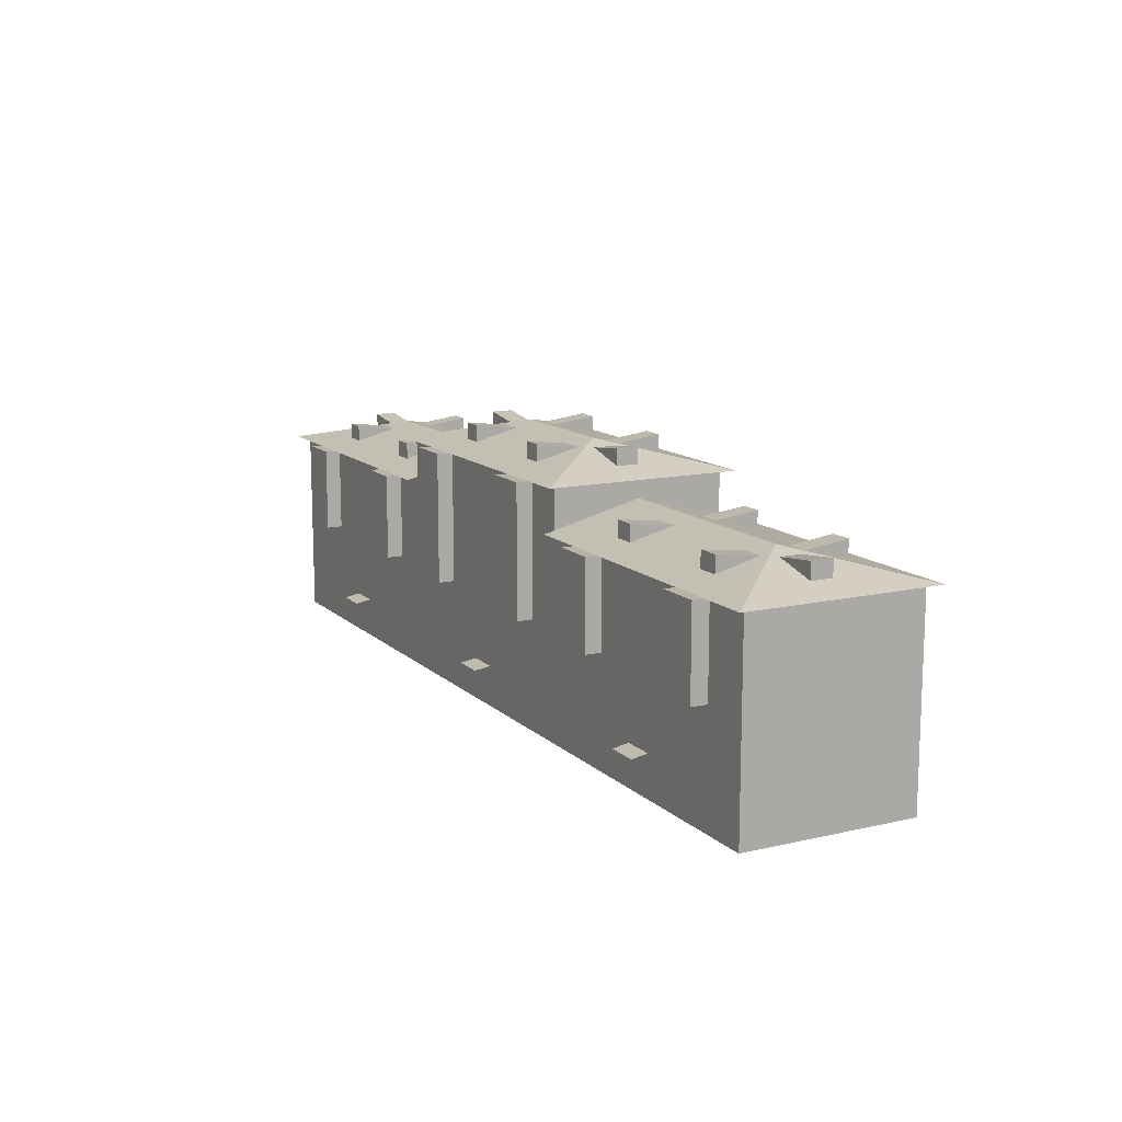
<metadata>
{"format":"obj","ext":"obj","renderer":"f3d","projection":"perspective","resolution":1024,"background":"white","views":[{"elev":12.8,"azim":62.1,"up":"+Y"}]}
</metadata>
<code>
v 28 45 -16
v -28 45 -16
v 28 0 -16
v -28 0 -16
v -28 45 16
v 28 45 16
v -28 0 16
v 28 0 16
v 85 37 -16
v 28 37 -16
v 85 0 -16
v 28 0 -16
v -85 37 -16
v -28 37 -16
v -85 0 -16
v -28 0 -16
v 28 37 16
v 85 37 16
v 28 0 16
v 85 0 16
v -28 37 16
v -85 37 16
v -28 0 16
v -85 0 16
v -85 37 -16
v -85 37 16
v -85 0 -16
v -85 0 16
v 85 37 16
v 85 37 -16
v 85 0 16
v 85 0 -16
v -44 36 19
v -36 36 19
v -44 20 19
v -36 20 19
v 68 36 19
v 76 36 19
v 68 20 19
v 76 20 19
v 12 44 19
v 20 44 19
v 12 20 19
v 20 20 19
v -44 36 16
v -44 36 19
v -44 20 16
v -44 20 19
v 68 36 16
v 68 36 19
v 68 20 16
v 68 20 19
v 12 44 16
v 12 44 19
v 12 20 16
v 12 20 19
v -36 36 19
v -36 36 16
v -36 20 19
v -36 20 16
v 76 36 19
v 76 36 16
v 76 20 19
v 76 20 16
v 20 44 19
v 20 44 16
v 20 20 19
v 20 20 16
v -76 36 19
v -68 36 19
v -76 20 19
v -68 20 19
v -76 36 16
v -76 36 19
v -76 20 16
v -76 20 19
v -68 36 19
v -68 36 16
v -68 20 19
v -68 20 16
v -20 44 19
v -12 44 19
v -20 20 19
v -12 20 19
v -20 44 16
v -20 44 19
v -20 20 16
v -20 20 19
v -12 44 19
v -12 44 16
v -12 20 19
v -12 20 16
v 36 36 19
v 44 36 19
v 36 20 19
v 44 20 19
v 36 36 16
v 36 36 19
v 36 20 16
v 36 20 19
v 44 36 19
v 44 36 16
v 44 20 19
v 44 20 16
v -68 36 19
v -76 36 19
v -68 36 16
v -76 36 16
v -36 36 19
v -44 36 19
v -36 36 16
v -44 36 16
v -12 44 19
v -20 44 19
v -12 44 16
v -20 44 16
v 20 44 19
v 12 44 19
v 20 44 16
v 12 44 16
v 44 36 19
v 36 36 19
v 44 36 16
v 36 36 16
v 76 36 19
v 68 36 19
v 76 36 16
v 68 36 16
v 68 20 19
v 76 20 19
v 68 20 16
v 76 20 16
v 36 20 19
v 44 20 19
v 36 20 16
v 44 20 16
v -44 20 19
v -36 20 19
v -44 20 16
v -36 20 16
v -76 20 19
v -68 20 19
v -76 20 16
v -68 20 16
v 12 20 19
v 20 20 19
v 12 20 16
v 20 20 16
v -20 20 19
v -12 20 19
v -20 20 16
v -12 20 16
v 44 36 -19
v 36 36 -19
v 44 20 -19
v 36 20 -19
v -68 36 -19
v -76 36 -19
v -68 20 -19
v -76 20 -19
v -12 44 -19
v -20 44 -19
v -12 20 -19
v -20 20 -19
v 44 36 -16
v 44 36 -19
v 44 20 -16
v 44 20 -19
v -68 36 -16
v -68 36 -19
v -68 20 -16
v -68 20 -19
v -12 44 -16
v -12 44 -19
v -12 20 -16
v -12 20 -19
v 36 36 -19
v 36 36 -16
v 36 20 -19
v 36 20 -16
v -76 36 -19
v -76 36 -16
v -76 20 -19
v -76 20 -16
v -20 44 -19
v -20 44 -16
v -20 20 -19
v -20 20 -16
v 76 36 -19
v 68 36 -19
v 76 20 -19
v 68 20 -19
v 76 36 -16
v 76 36 -19
v 76 20 -16
v 76 20 -19
v 68 36 -19
v 68 36 -16
v 68 20 -19
v 68 20 -16
v 20 44 -19
v 12 44 -19
v 20 20 -19
v 12 20 -19
v 20 44 -16
v 20 44 -19
v 20 20 -16
v 20 20 -19
v 12 44 -19
v 12 44 -16
v 12 20 -19
v 12 20 -16
v -36 36 -19
v -44 36 -19
v -36 20 -19
v -44 20 -19
v -36 36 -16
v -36 36 -19
v -36 20 -16
v -36 20 -19
v -44 36 -19
v -44 36 -16
v -44 20 -19
v -44 20 -16
v 68 36 -19
v 76 36 -19
v 68 36 -16
v 76 36 -16
v 36 36 -19
v 44 36 -19
v 36 36 -16
v 44 36 -16
v 12 44 -19
v 20 44 -19
v 12 44 -16
v 20 44 -16
v -20 44 -19
v -12 44 -19
v -20 44 -16
v -12 44 -16
v -44 36 -19
v -36 36 -19
v -44 36 -16
v -36 36 -16
v -76 36 -19
v -68 36 -19
v -76 36 -16
v -68 36 -16
v -68 20 -19
v -76 20 -19
v -68 20 -16
v -76 20 -16
v -36 20 -19
v -44 20 -19
v -36 20 -16
v -44 20 -16
v 44 20 -19
v 36 20 -19
v 44 20 -16
v 36 20 -16
v 76 20 -19
v 68 20 -19
v 76 20 -16
v 68 20 -16
v -12 20 -19
v -20 20 -19
v -12 20 -16
v -20 20 -16
v 20 20 -19
v 12 20 -19
v 20 20 -16
v 12 20 -16
v -69 41 0
v -87 36.5 0
v -87 36.5 -18
v -69 41 0
v -87 36.5 0
v -87 36.5 18
v -71 40 4
v -71 41 12
v -71 37 12
v -71 41 12
v -67 41 12
v -71 37 12
v -67 37 12
v -67 40 4
v -67 41 12
v -67 37 12
v -67 41 12
v -71 41 12
v -67 40 4
v -71 40 4
v -46 40 4
v -46 41 12
v -46 37 12
v -46 41 12
v -42 41 12
v -46 37 12
v -42 37 12
v -42 40 4
v -42 41 12
v -42 37 12
v -42 41 12
v -46 41 12
v -42 40 4
v -46 40 4
v -42 40 -4
v -42 41 -12
v -42 37 -12
v -42 41 -12
v -46 41 -12
v -42 37 -12
v -46 37 -12
v -46 40 -4
v -46 41 -12
v -46 37 -12
v -46 41 -12
v -42 41 -12
v -46 40 -4
v -42 40 -4
v -67 40 -4
v -67 41 -12
v -67 37 -12
v -67 41 -12
v -71 41 -12
v -67 37 -12
v -71 37 -12
v -71 40 -4
v -71 41 -12
v -71 37 -12
v -71 41 -12
v -67 41 -12
v -71 40 -4
v -67 40 -4
v -73 40 -2
v -81 41 -2
v -81 37 -2
v -81 41 -2
v -81 41 2
v -81 37 -2
v -81 37 2
v -73 40 2
v -81 41 2
v -81 37 2
v -81 41 2
v -81 41 -2
v -73 40 2
v -73 40 -2
v -28 36.5 18
v -69 36.5 18
v -28 41 0
v -69 41 0
v -87 36.5 18
v -87 36.5 -18
v -69 36.5 -18
v -69 41 0
v -69 41 0
v -87 36.5 0
v -87 36.5 -18
v -69 41 0
v -87 36.5 0
v -87 36.5 18
v -28 36.5 18
v -69 36.5 18
v -28 41 0
v -69 41 0
v -87 36.5 18
v -87 36.5 -18
v -69 36.5 -18
v -69 41 0
v -69 41 0
v -87 36.5 0
v -87 36.5 -18
v -69 41 0
v -87 36.5 0
v -87 36.5 18
v -71 40 4
v -71 41 12
v -71 37 12
v -71 41 12
v -67 41 12
v -71 37 12
v -67 37 12
v -67 40 4
v -67 41 12
v -67 37 12
v -67 41 12
v -71 41 12
v -67 40 4
v -71 40 4
v -46 40 4
v -46 41 12
v -46 37 12
v -46 41 12
v -42 41 12
v -46 37 12
v -42 37 12
v -42 40 4
v -42 41 12
v -42 37 12
v -42 41 12
v -46 41 12
v -42 40 4
v -46 40 4
v -42 40 -4
v -42 41 -12
v -42 37 -12
v -42 41 -12
v -46 41 -12
v -42 37 -12
v -46 37 -12
v -46 40 -4
v -46 41 -12
v -46 37 -12
v -46 41 -12
v -42 41 -12
v -46 40 -4
v -42 40 -4
v -67 40 -4
v -67 41 -12
v -67 37 -12
v -67 41 -12
v -71 41 -12
v -67 37 -12
v -71 37 -12
v -71 40 -4
v -71 41 -12
v -71 37 -12
v -71 41 -12
v -67 41 -12
v -71 40 -4
v -67 40 -4
v -73 40 -2
v -81 41 -2
v -81 37 -2
v -81 41 -2
v -81 41 2
v -81 37 -2
v -81 37 2
v -73 40 2
v -81 41 2
v -81 37 2
v -81 41 2
v -81 41 -2
v -73 40 2
v -73 40 -2
v -28 36.5 18
v -69 36.5 18
v -28 41 0
v -69 41 0
v -87 36.5 18
v -87 36.5 -18
v -69 36.5 -18
v -69 41 0
v -69 41 0
v -87 36.5 0
v -87 36.5 -18
v -69 41 0
v -87 36.5 0
v -87 36.5 18
v -28 36.5 18
v -69 36.5 18
v -28 41 0
v -69 41 0
v -87 36.5 18
v -87 36.5 -18
v -69 36.5 -18
v -69 41 0
v -28 36.5 -18
v -69 36.5 -18
v -28 41 0
v -69 41 0
v -28 36.5 -18
v -69 36.5 -18
v -28 41 0
v -69 41 0
v -28 36.5 -18
v -69 36.5 -18
v -28 41 0
v -69 41 0
v -28 36.5 -18
v -69 36.5 -18
v -28 41 0
v -69 41 0
v 69 41 0
v 87 36.5 0
v 87 36.5 18
v 69 41 0
v 87 36.5 0
v 87 36.5 -18
v 71 40 -4
v 71 41 -12
v 71 37 -12
v 71 41 -12
v 67 41 -12
v 71 37 -12
v 67 37 -12
v 67 40 -4
v 67 41 -12
v 67 37 -12
v 67 41 -12
v 71 41 -12
v 67 40 -4
v 71 40 -4
v 46 40 -4
v 46 41 -12
v 46 37 -12
v 46 41 -12
v 42 41 -12
v 46 37 -12
v 42 37 -12
v 42 40 -4
v 42 41 -12
v 42 37 -12
v 42 41 -12
v 46 41 -12
v 42 40 -4
v 46 40 -4
v 42 40 4
v 42 41 12
v 42 37 12
v 42 41 12
v 46 41 12
v 42 37 12
v 46 37 12
v 46 40 4
v 46 41 12
v 46 37 12
v 46 41 12
v 42 41 12
v 46 40 4
v 42 40 4
v 67 40 4
v 67 41 12
v 67 37 12
v 67 41 12
v 71 41 12
v 67 37 12
v 71 37 12
v 71 40 4
v 71 41 12
v 71 37 12
v 71 41 12
v 67 41 12
v 71 40 4
v 67 40 4
v 73 40 2
v 81 41 2
v 81 37 2
v 81 41 2
v 81 41 -2
v 81 37 2
v 81 37 -2
v 73 40 -2
v 81 41 -2
v 81 37 -2
v 81 41 -2
v 81 41 2
v 73 40 -2
v 73 40 2
v 28 36.5 -18
v 69 36.5 -18
v 28 41 0
v 69 41 0
v 87 36.5 -18
v 87 36.5 18
v 69 36.5 18
v 69 41 0
v 69 41 0
v 87 36.5 0
v 87 36.5 18
v 69 41 0
v 87 36.5 0
v 87 36.5 -18
v 28 36.5 -18
v 69 36.5 -18
v 28 41 0
v 69 41 0
v 87 36.5 -18
v 87 36.5 18
v 69 36.5 18
v 69 41 0
v 69 41 0
v 87 36.5 0
v 87 36.5 18
v 69 41 0
v 87 36.5 0
v 87 36.5 -18
v 71 40 -4
v 71 41 -12
v 71 37 -12
v 71 41 -12
v 67 41 -12
v 71 37 -12
v 67 37 -12
v 67 40 -4
v 67 41 -12
v 67 37 -12
v 67 41 -12
v 71 41 -12
v 67 40 -4
v 71 40 -4
v 46 40 -4
v 46 41 -12
v 46 37 -12
v 46 41 -12
v 42 41 -12
v 46 37 -12
v 42 37 -12
v 42 40 -4
v 42 41 -12
v 42 37 -12
v 42 41 -12
v 46 41 -12
v 42 40 -4
v 46 40 -4
v 42 40 4
v 42 41 12
v 42 37 12
v 42 41 12
v 46 41 12
v 42 37 12
v 46 37 12
v 46 40 4
v 46 41 12
v 46 37 12
v 46 41 12
v 42 41 12
v 46 40 4
v 42 40 4
v 67 40 4
v 67 41 12
v 67 37 12
v 67 41 12
v 71 41 12
v 67 37 12
v 71 37 12
v 71 40 4
v 71 41 12
v 71 37 12
v 71 41 12
v 67 41 12
v 71 40 4
v 67 40 4
v 73 40 2
v 81 41 2
v 81 37 2
v 81 41 2
v 81 41 -2
v 81 37 2
v 81 37 -2
v 73 40 -2
v 81 41 -2
v 81 37 -2
v 81 41 -2
v 81 41 2
v 73 40 -2
v 73 40 2
v 28 36.5 -18
v 69 36.5 -18
v 28 41 0
v 69 41 0
v 87 36.5 -18
v 87 36.5 18
v 69 36.5 18
v 69 41 0
v 69 41 0
v 87 36.5 0
v 87 36.5 18
v 69 41 0
v 87 36.5 0
v 87 36.5 -18
v 28 36.5 -18
v 69 36.5 -18
v 28 41 0
v 69 41 0
v 87 36.5 -18
v 87 36.5 18
v 69 36.5 18
v 69 41 0
v 28 36.5 18
v 69 36.5 18
v 28 41 0
v 69 41 0
v 28 36.5 18
v 69 36.5 18
v 28 41 0
v 69 41 0
v 28 36.5 18
v 69 36.5 18
v 28 41 0
v 69 41 0
v 28 36.5 18
v 69 36.5 18
v 28 41 0
v 69 41 0
v 12 49 0
v 30 44.5 0
v 30 44.5 18
v 12 49 0
v 30 44.5 0
v 30 44.5 -18
v 14 48 -4
v 14 49 -12
v 14 45 -12
v 14 49 -12
v 10 49 -12
v 14 45 -12
v 10 45 -12
v 10 48 -4
v 10 49 -12
v 10 45 -12
v 10 49 -12
v 14 49 -12
v 10 48 -4
v 14 48 -4
v -10 48 -4
v -10 49 -12
v -10 45 -12
v -10 49 -12
v -14 49 -12
v -10 45 -12
v -14 45 -12
v -14 48 -4
v -14 49 -12
v -14 45 -12
v -14 49 -12
v -10 49 -12
v -14 48 -4
v -10 48 -4
v -14 48 4
v -14 49 12
v -14 45 12
v -14 49 12
v -10 49 12
v -14 45 12
v -10 45 12
v -10 48 4
v -10 49 12
v -10 45 12
v -10 49 12
v -14 49 12
v -10 48 4
v -14 48 4
v 10 48 4
v 10 49 12
v 10 45 12
v 10 49 12
v 14 49 12
v 10 45 12
v 14 45 12
v 14 48 4
v 14 49 12
v 14 45 12
v 14 49 12
v 10 49 12
v 14 48 4
v 10 48 4
v 16 48 2
v 24 49 2
v 24 45 2
v 24 49 2
v 24 49 -2
v 24 45 2
v 24 45 -2
v 16 48 -2
v 24 49 -2
v 24 45 -2
v 24 49 -2
v 24 49 2
v 16 48 -2
v 16 48 2
v -12 44.5 -18
v 12 44.5 -18
v -12 49 0
v 12 49 0
v 30 44.5 -18
v 30 44.5 18
v 12 44.5 18
v 12 49 0
v 12 49 0
v 30 44.5 0
v 30 44.5 18
v 12 49 0
v 30 44.5 0
v 30 44.5 -18
v -12 44.5 -18
v 12 44.5 -18
v -12 49 0
v 12 49 0
v 30 44.5 -18
v 30 44.5 18
v 12 44.5 18
v 12 49 0
v 12 49 0
v 30 44.5 0
v 30 44.5 18
v 12 49 0
v 30 44.5 0
v 30 44.5 -18
v 14 48 -4
v 14 49 -12
v 14 45 -12
v 14 49 -12
v 10 49 -12
v 14 45 -12
v 10 45 -12
v 10 48 -4
v 10 49 -12
v 10 45 -12
v 10 49 -12
v 14 49 -12
v 10 48 -4
v 14 48 -4
v -10 48 -4
v -10 49 -12
v -10 45 -12
v -10 49 -12
v -14 49 -12
v -10 45 -12
v -14 45 -12
v -14 48 -4
v -14 49 -12
v -14 45 -12
v -14 49 -12
v -10 49 -12
v -14 48 -4
v -10 48 -4
v -14 48 4
v -14 49 12
v -14 45 12
v -14 49 12
v -10 49 12
v -14 45 12
v -10 45 12
v -10 48 4
v -10 49 12
v -10 45 12
v -10 49 12
v -14 49 12
v -10 48 4
v -14 48 4
v 10 48 4
v 10 49 12
v 10 45 12
v 10 49 12
v 14 49 12
v 10 45 12
v 14 45 12
v 14 48 4
v 14 49 12
v 14 45 12
v 14 49 12
v 10 49 12
v 14 48 4
v 10 48 4
v 16 48 2
v 24 49 2
v 24 45 2
v 24 49 2
v 24 49 -2
v 24 45 2
v 24 45 -2
v 16 48 -2
v 24 49 -2
v 24 45 -2
v 24 49 -2
v 24 49 2
v 16 48 -2
v 16 48 2
v -12 44.5 -18
v 12 44.5 -18
v -12 49 0
v 12 49 0
v 30 44.5 -18
v 30 44.5 18
v 12 44.5 18
v 12 49 0
v 12 49 0
v 30 44.5 0
v 30 44.5 18
v 12 49 0
v 30 44.5 0
v 30 44.5 -18
v -12 44.5 -18
v 12 44.5 -18
v -12 49 0
v 12 49 0
v 30 44.5 -18
v 30 44.5 18
v 12 44.5 18
v 12 49 0
v -12 44.5 18
v 12 44.5 18
v -12 49 0
v 12 49 0
v -12 44.5 18
v 12 44.5 18
v -12 49 0
v 12 49 0
v -12 44.5 18
v 12 44.5 18
v -12 49 0
v 12 49 0
v -12 44.5 18
v 12 44.5 18
v -12 49 0
v 12 49 0
v -12 49 0
v -30 44.5 0
v -30 44.5 -18
v -12 49 0
v -30 44.5 0
v -30 44.5 18
v -12 44.5 18
v -12 49 0
v -30 44.5 18
v -30 44.5 -18
v -12 44.5 -18
v -12 49 0
v -12 49 0
v -30 44.5 0
v -30 44.5 -18
v -12 49 0
v -30 44.5 0
v -30 44.5 18
v -12 44.5 18
v -12 49 0
v -30 44.5 18
v -30 44.5 -18
v -12 44.5 -18
v -12 49 0
v -12 49 0
v -30 44.5 0
v -30 44.5 -18
v -12 49 0
v -30 44.5 0
v -30 44.5 18
v -12 44.5 18
v -12 49 0
v -30 44.5 18
v -30 44.5 -18
v -12 44.5 -18
v -12 49 0
v -12 49 0
v -30 44.5 0
v -30 44.5 -18
v -12 49 0
v -30 44.5 0
v -30 44.5 18
v -12 44.5 18
v -12 49 0
v -30 44.5 18
v -30 44.5 -18
v -12 44.5 -18
v -12 49 0
v -16 48 -2
v -24 49 -2
v -24 45 -2
v -24 49 -2
v -24 49 2
v -24 45 -2
v -24 45 2
v -16 48 2
v -24 49 2
v -24 45 2
v -24 49 2
v -24 49 -2
v -16 48 2
v -16 48 -2
v -16 48 -2
v -24 49 -2
v -24 45 -2
v -24 49 -2
v -24 49 2
v -24 45 -2
v -24 45 2
v -16 48 2
v -24 49 2
v -24 45 2
v -24 49 2
v -24 49 -2
v -16 48 2
v -16 48 -2
v -53 7 19
v -59 7 19
v -53 7.5 16
v -59 7.5 16
v -53 7 19
v -59 7 19
v -53 7.5 16
v -59 7.5 16
v 3 7 19
v -3 7 19
v 3 7.5 16
v -3 7.5 16
v 3 7 19
v -3 7 19
v 3 7.5 16
v -3 7.5 16
v 59 7 19
v 53 7 19
v 59 7.5 16
v 53 7.5 16
v 59 7 19
v 53 7 19
v 59 7.5 16
v 53 7.5 16
v -28 45 -16
v -28 45 16
v -28 0 -16
v -28 0 16
v 28 45 16
v 28 45 -16
v 28 0 16
v 28 0 -16
g Regroup06
f 1 3 4
f 1 4 2
f 5 7 8
f 5 8 6
f 9 11 12
f 9 12 10
f 16 15 13
f 14 16 13
f 17 19 20
f 17 20 18
f 24 23 21
f 22 24 21
f 25 27 28
f 25 28 26
f 29 31 32
f 29 32 30
f 33 35 36
f 33 36 34
f 37 39 40
f 37 40 38
f 41 43 44
f 41 44 42
f 45 47 48
f 45 48 46
f 49 51 52
f 49 52 50
f 53 55 56
f 53 56 54
f 57 59 60
f 57 60 58
f 61 63 64
f 61 64 62
f 65 67 68
f 65 68 66
f 69 71 72
f 69 72 70
f 73 75 76
f 73 76 74
f 77 79 80
f 77 80 78
f 81 83 84
f 81 84 82
f 85 87 88
f 85 88 86
f 89 91 92
f 89 92 90
f 93 95 96
f 93 96 94
f 97 99 100
f 97 100 98
f 101 103 104
f 101 104 102
f 105 107 108
f 105 108 106
f 109 111 112
f 109 112 110
f 113 115 116
f 113 116 114
f 117 119 120
f 117 120 118
f 121 123 124
f 121 124 122
f 125 127 128
f 125 128 126
f 129 131 132
f 129 132 130
f 133 135 136
f 133 136 134
f 137 139 140
f 137 140 138
f 141 143 144
f 141 144 142
f 145 147 148
f 145 148 146
f 149 151 152
f 149 152 150
f 153 155 156
f 153 156 154
f 157 159 160
f 157 160 158
f 161 163 164
f 161 164 162
f 165 167 168
f 165 168 166
f 169 171 172
f 169 172 170
f 173 175 176
f 173 176 174
f 177 179 180
f 177 180 178
f 181 183 184
f 181 184 182
f 185 187 188
f 185 188 186
f 189 191 192
f 189 192 190
f 193 195 196
f 193 196 194
f 197 199 200
f 197 200 198
f 201 203 204
f 201 204 202
f 205 207 208
f 205 208 206
f 209 211 212
f 209 212 210
f 213 215 216
f 213 216 214
f 217 219 220
f 217 220 218
f 221 223 224
f 221 224 222
f 225 227 228
f 225 228 226
f 229 231 232
f 229 232 230
f 233 235 236
f 233 236 234
f 237 239 240
f 237 240 238
f 241 243 244
f 241 244 242
f 245 247 248
f 245 248 246
f 249 251 252
f 249 252 250
f 253 255 256
f 253 256 254
f 257 259 260
f 257 260 258
f 261 263 264
f 261 264 262
f 265 267 268
f 265 268 266
f 269 271 272
f 269 272 270
f 273 275 274
f 277 278 276
f 279 281 280
f 282 284 285
f 282 285 283
f 287 288 286
f 289 291 292
f 289 292 290
f 293 295 294
f 296 298 299
f 296 299 297
f 301 302 300
f 303 305 306
f 303 306 304
f 307 309 308
f 310 312 313
f 310 313 311
f 315 316 314
f 317 319 320
f 317 320 318
f 321 323 322
f 324 326 327
f 324 327 325
f 329 330 328
f 331 333 334
f 331 334 332
f 335 337 336
f 338 340 341
f 338 341 339
f 343 344 342
f 345 347 348
f 345 348 346
f 351 352 350
f 351 350 349
f 350 352 353
f 354 356 355
f 358 359 357
f 360 362 361
f 364 366 365
f 363 364 365
f 367 366 364
f 369 370 368
f 371 373 372
f 375 376 374
f 377 379 378
f 380 382 383
f 380 383 381
f 385 386 384
f 387 389 390
f 387 390 388
f 391 393 392
f 394 396 397
f 394 397 395
f 399 400 398
f 401 403 404
f 401 404 402
f 405 407 406
f 408 410 411
f 408 411 409
f 413 414 412
f 415 417 418
f 415 418 416
f 419 421 420
f 422 424 425
f 422 425 423
f 427 428 426
f 429 431 432
f 429 432 430
f 433 435 434
f 436 438 439
f 436 439 437
f 441 442 440
f 443 445 446
f 443 446 444
f 449 450 448
f 449 448 447
f 448 450 451
f 452 454 453
f 456 457 455
f 458 460 459
f 462 464 463
f 461 462 463
f 465 464 462
f 467 468 466
f 471 472 470
f 471 470 469
f 474 476 475
f 473 474 475
f 479 480 478
f 479 478 477
f 482 484 483
f 481 482 483
f 485 487 486
f 489 490 488
f 491 493 492
f 494 496 497
f 494 497 495
f 499 500 498
f 501 503 504
f 501 504 502
f 505 507 506
f 508 510 511
f 508 511 509
f 513 514 512
f 515 517 518
f 515 518 516
f 519 521 520
f 522 524 525
f 522 525 523
f 527 528 526
f 529 531 532
f 529 532 530
f 533 535 534
f 536 538 539
f 536 539 537
f 541 542 540
f 543 545 546
f 543 546 544
f 547 549 548
f 550 552 553
f 550 553 551
f 555 556 554
f 557 559 560
f 557 560 558
f 563 564 562
f 563 562 561
f 562 564 565
f 566 568 567
f 570 571 569
f 572 574 573
f 576 578 577
f 575 576 577
f 579 578 576
f 581 582 580
f 583 585 584
f 587 588 586
f 589 591 590
f 592 594 595
f 592 595 593
f 597 598 596
f 599 601 602
f 599 602 600
f 603 605 604
f 606 608 609
f 606 609 607
f 611 612 610
f 613 615 616
f 613 616 614
f 617 619 618
f 620 622 623
f 620 623 621
f 625 626 624
f 627 629 630
f 627 630 628
f 631 633 632
f 634 636 637
f 634 637 635
f 639 640 638
f 641 643 644
f 641 644 642
f 645 647 646
f 648 650 651
f 648 651 649
f 653 654 652
f 655 657 658
f 655 658 656
f 661 662 660
f 661 660 659
f 660 662 663
f 664 666 665
f 668 669 667
f 670 672 671
f 674 676 675
f 673 674 675
f 677 676 674
f 679 680 678
f 683 684 682
f 683 682 681
f 686 688 687
f 685 686 687
f 691 692 690
f 691 690 689
f 694 696 695
f 693 694 695
f 697 699 698
f 701 702 700
f 703 705 704
f 706 708 709
f 706 709 707
f 711 712 710
f 713 715 716
f 713 716 714
f 717 719 718
f 720 722 723
f 720 723 721
f 725 726 724
f 727 729 730
f 727 730 728
f 731 733 732
f 734 736 737
f 734 737 735
f 739 740 738
f 741 743 744
f 741 744 742
f 745 747 746
f 748 750 751
f 748 751 749
f 753 754 752
f 755 757 758
f 755 758 756
f 759 761 760
f 762 764 765
f 762 765 763
f 767 768 766
f 769 771 772
f 769 772 770
f 775 776 774
f 775 774 773
f 774 776 777
f 778 780 779
f 782 783 781
f 784 786 785
f 788 790 789
f 787 788 789
f 791 790 788
f 793 794 792
f 795 797 796
f 799 800 798
f 801 803 802
f 804 806 807
f 804 807 805
f 809 810 808
f 811 813 814
f 811 814 812
f 815 817 816
f 818 820 821
f 818 821 819
f 823 824 822
f 825 827 828
f 825 828 826
f 829 831 830
f 832 834 835
f 832 835 833
f 837 838 836
f 839 841 842
f 839 842 840
f 843 845 844
f 846 848 849
f 846 849 847
f 851 852 850
f 853 855 856
f 853 856 854
f 857 859 858
f 860 862 863
f 860 863 861
f 865 866 864
f 867 869 870
f 867 870 868
f 873 874 872
f 873 872 871
f 872 874 875
f 876 878 877
f 880 881 879
f 882 884 883
f 886 888 887
f 885 886 887
f 889 888 886
f 891 892 890
f 895 896 894
f 895 894 893
f 898 900 899
f 897 898 899
f 903 904 902
f 903 902 901
f 906 908 907
f 905 906 907
f 909 911 910
f 913 914 912
f 915 916 917
f 918 920 919
f 922 923 921
f 924 926 925
f 929 928 927
f 931 932 930
f 933 935 934
f 937 938 936
f 939 940 941
f 942 944 943
f 946 947 945
f 948 950 949
f 953 952 951
f 955 956 954
f 957 959 958
f 960 962 963
f 960 963 961
f 965 966 964
f 967 969 970
f 967 970 968
f 971 973 972
f 974 976 977
f 974 977 975
f 979 980 978
f 981 983 984
f 981 984 982
f 985 987 988
f 985 988 986
f 992 991 989
f 990 992 989
f 993 995 996
f 993 996 994
f 1000 999 997
f 998 1000 997
f 1001 1003 1004
f 1001 1004 1002
f 1008 1007 1005
f 1006 1008 1005
f 1009 1011 1012
f 1009 1012 1010
f 1013 1015 1016
f 1013 1016 1014

</code>
